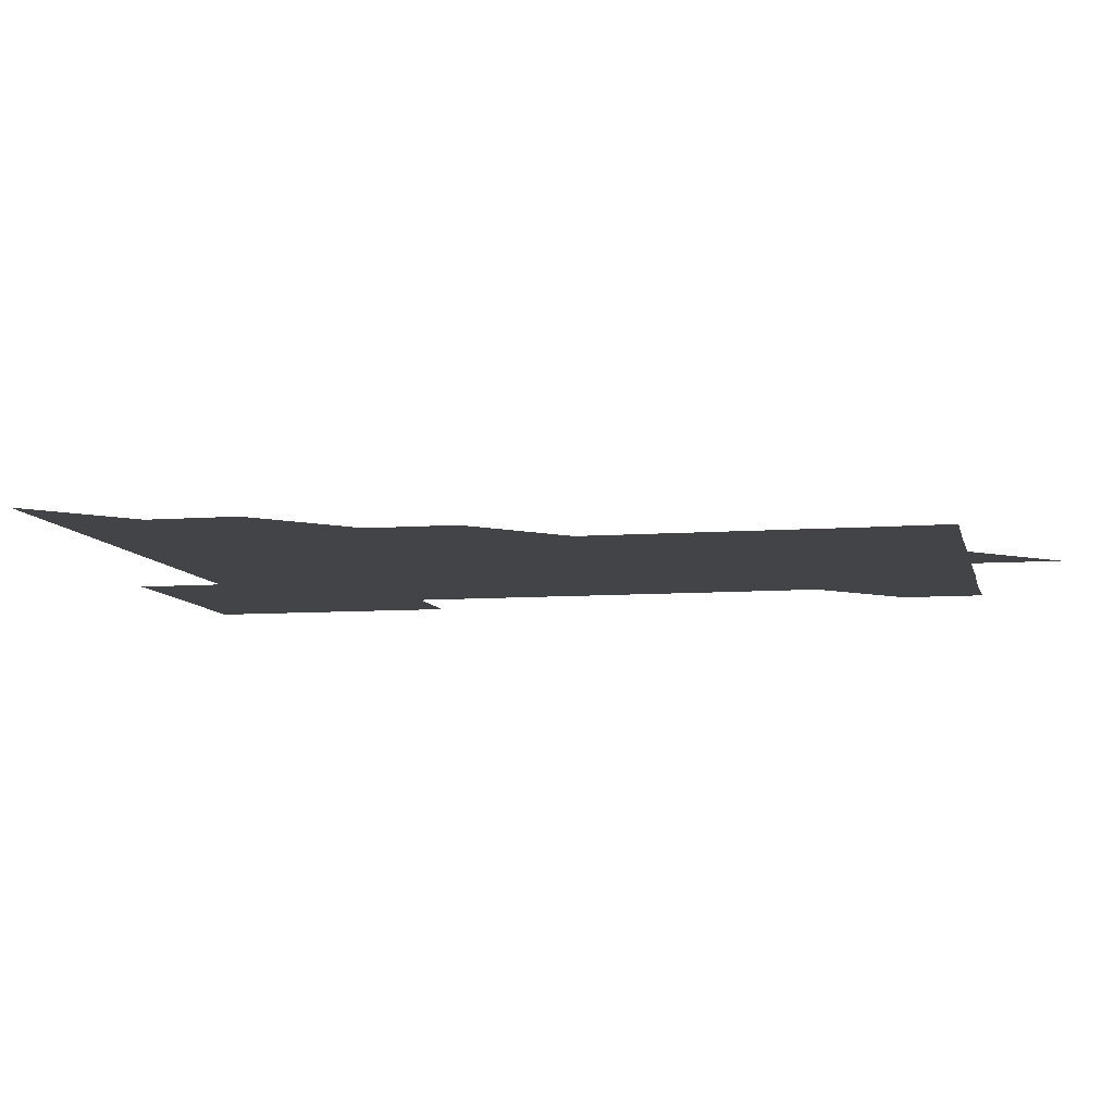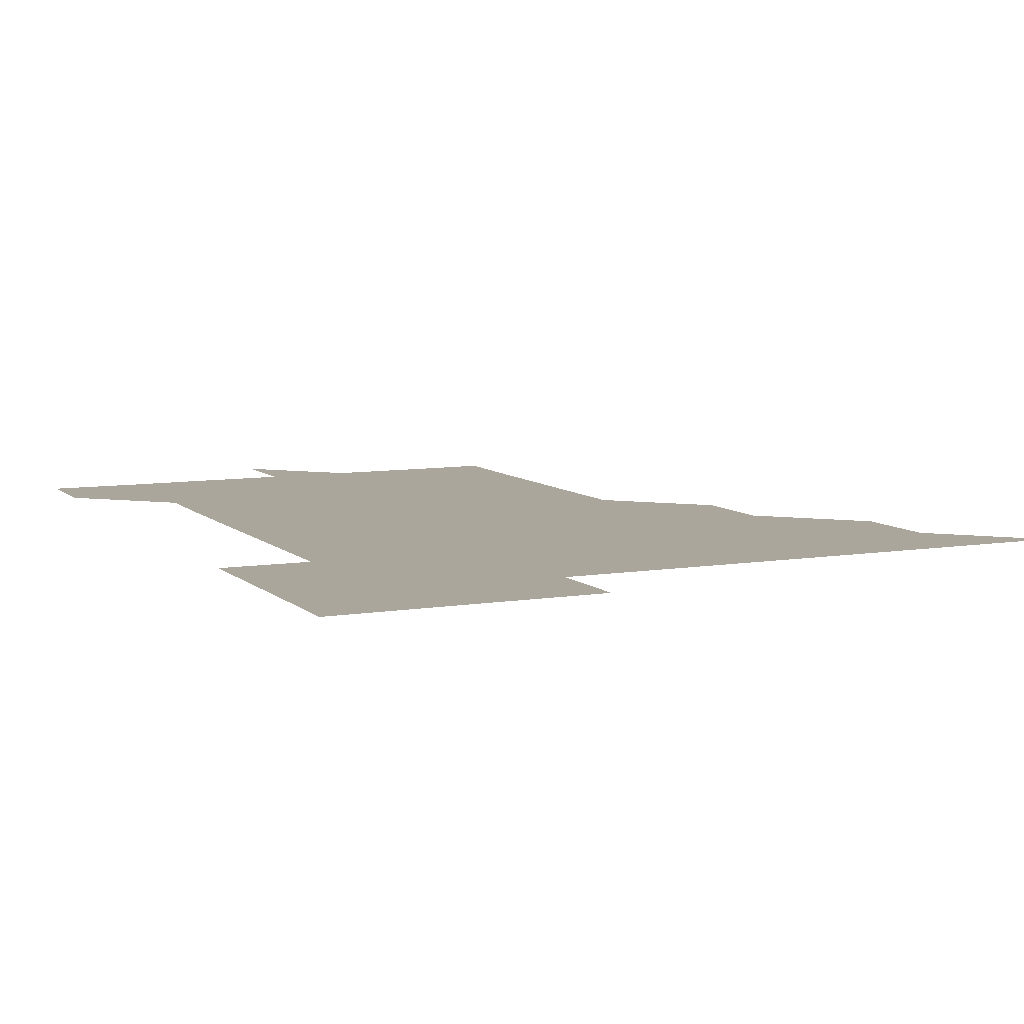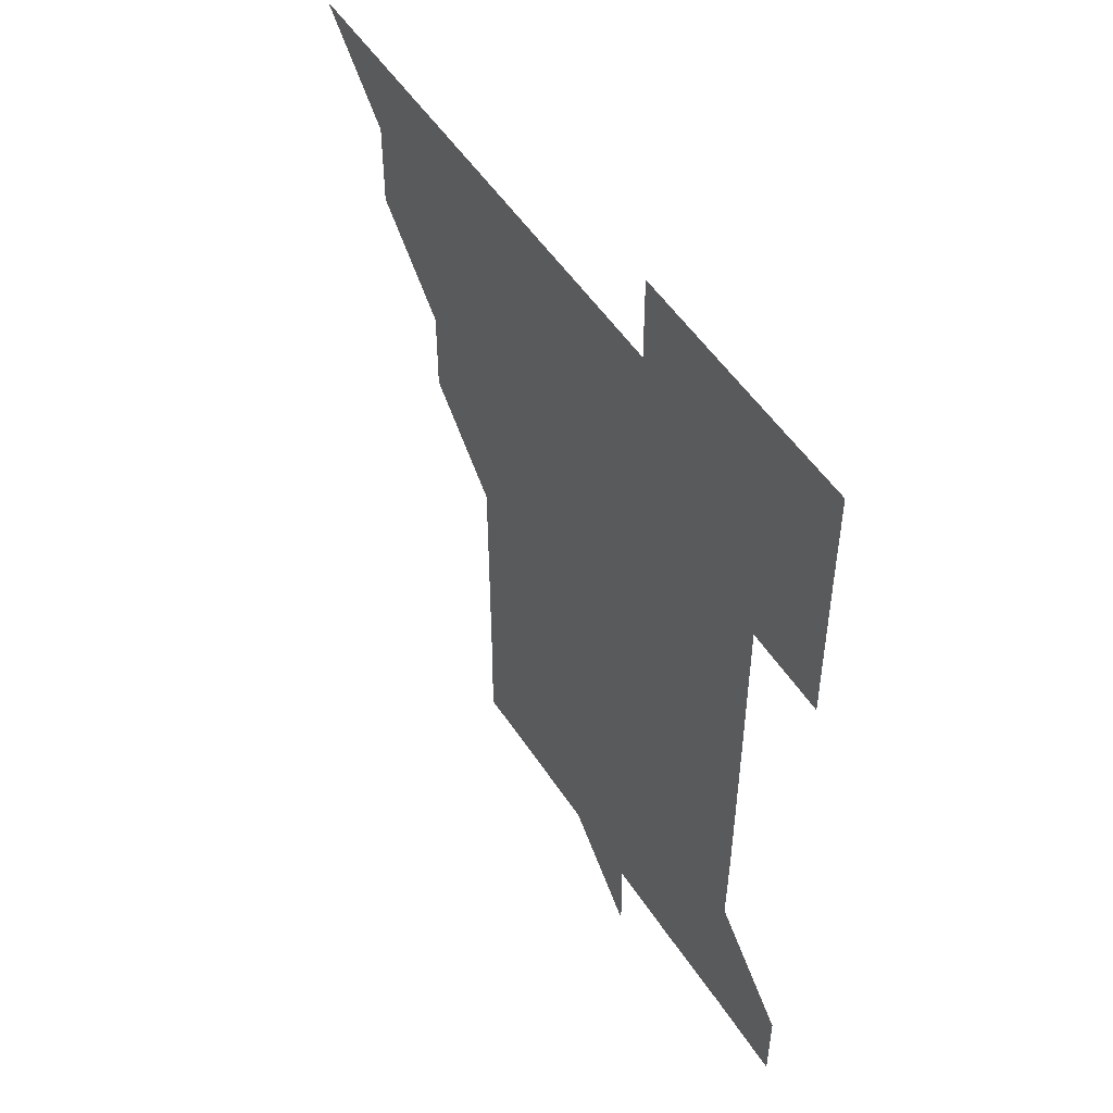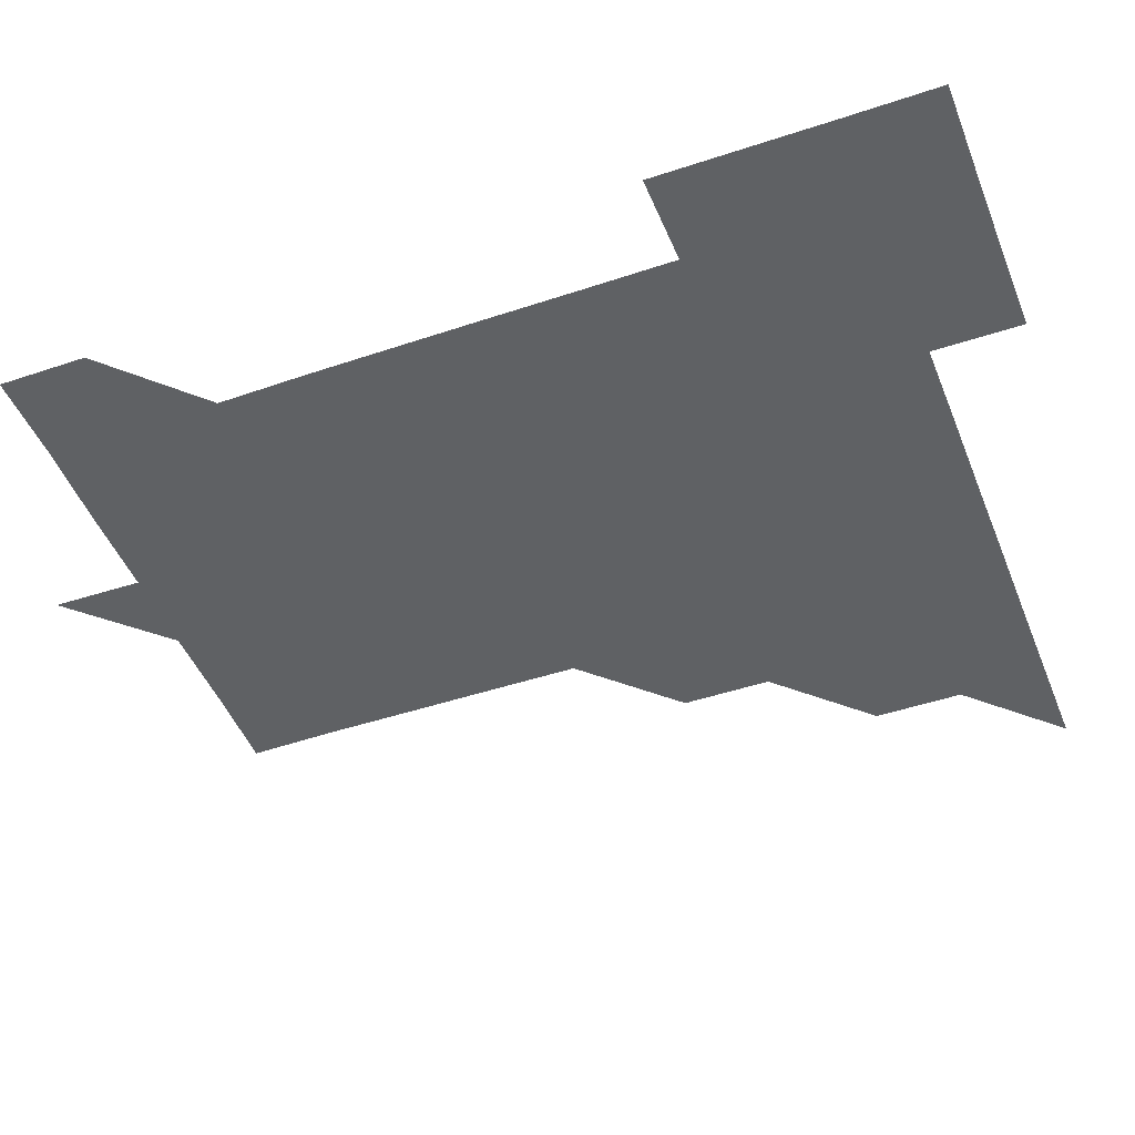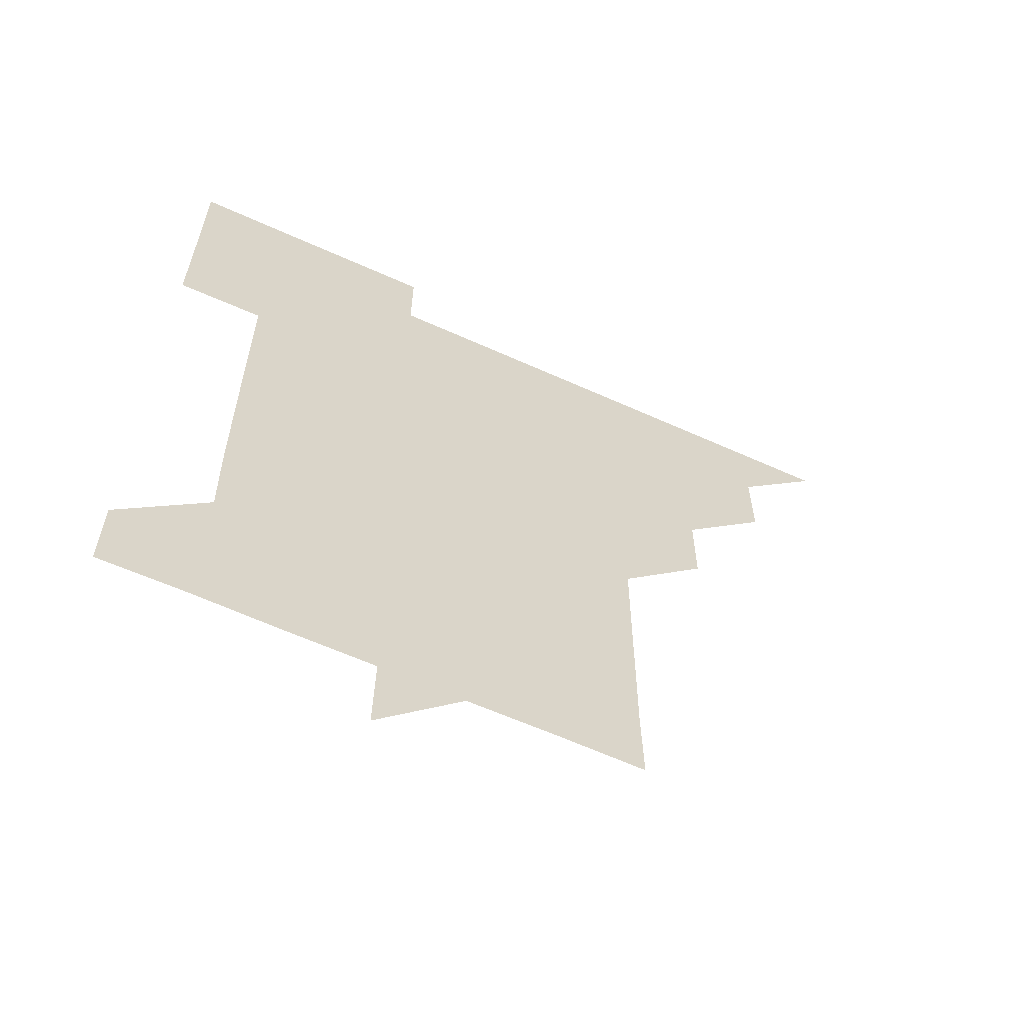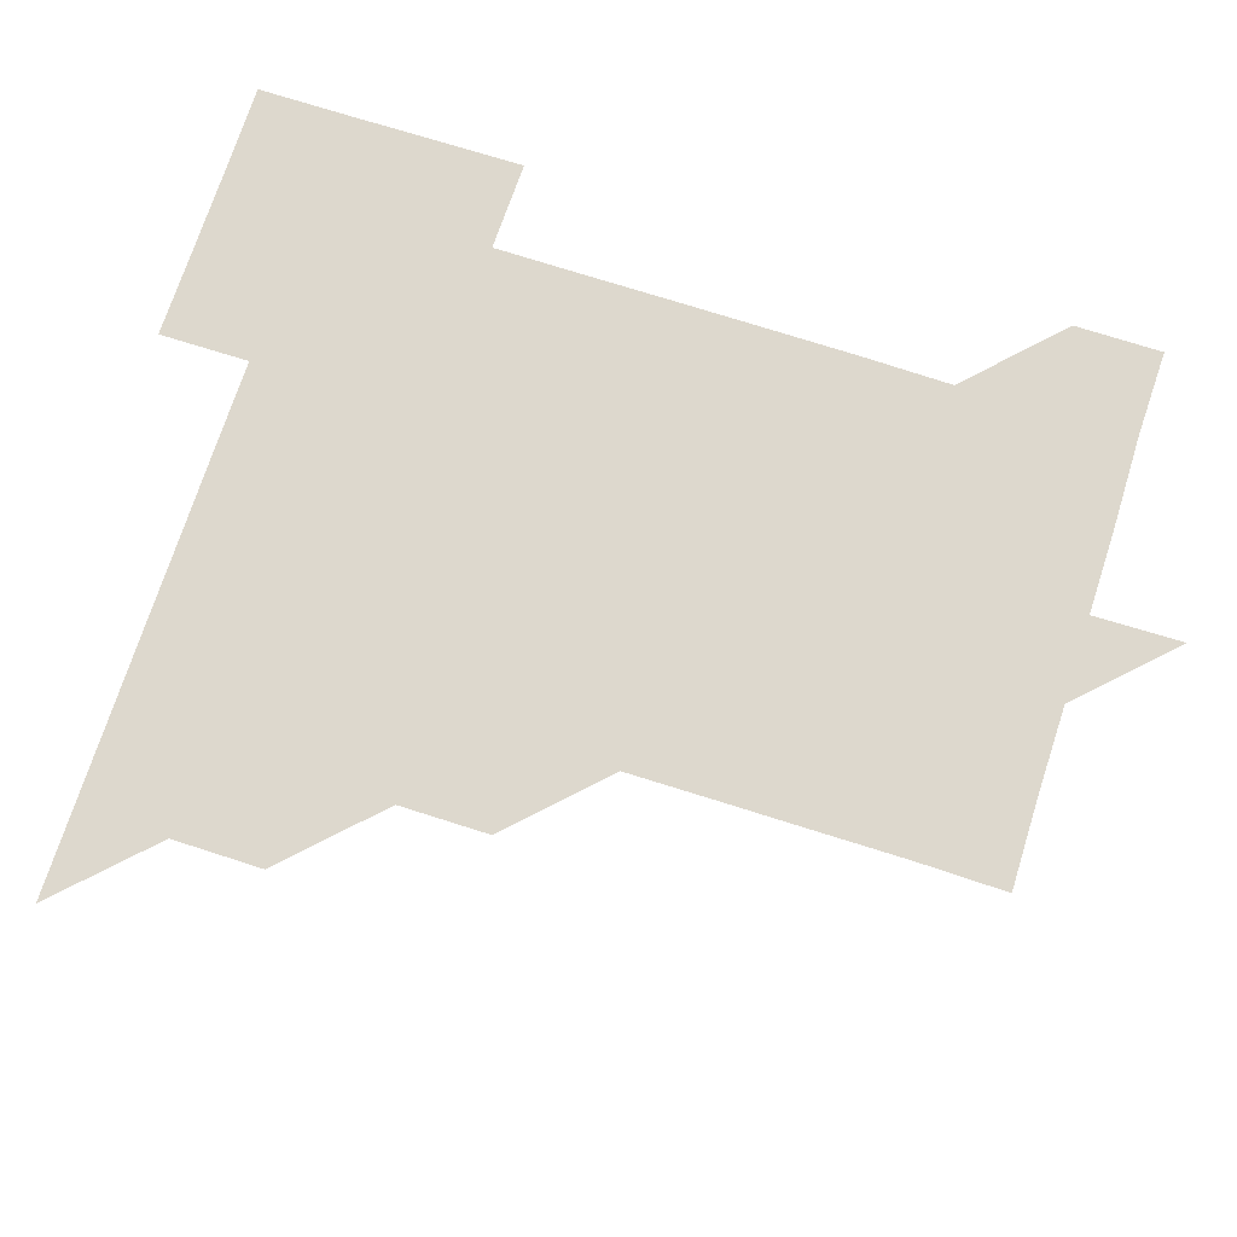
<metadata>
{"format":"obj","ext":"obj","renderer":"f3d","projection":"perspective","resolution":1024,"background":"white","views":[{"elev":-8.0,"azim":-78.0,"up":"+Z"},{"elev":8.0,"azim":155.1,"up":"+Z"},{"elev":51.2,"azim":58.0,"up":"+Y"},{"elev":-46.5,"azim":111.0,"up":"+Z"},{"elev":-62.3,"azim":155.4,"up":"+Y"},{"elev":72.1,"azim":-72.2,"up":"+Z"}]}
</metadata>
<code>
v 451 451 0
v 481 390.9 0
v 481 421 0
v 481 451 0
v 511.1 330.8 0
v 511 360.9 0
v 511 391.1 0
v 511 421 0
v 511 451 0
v 541 180.8 0
v 541.4 210.6 0
v 541.3 240.8 0
v 541.2 270.8 0
v 541.1 300.8 0
v 541.1 331.1 0
v 541 361.1 0
v 541 391 0
v 541 421 0
v 541 451 0
v 570.7 181.1 0
v 571.1 211.2 0
v 571 241.2 0
v 571.2 271.1 0
v 571 301.1 0
v 571 331.1 0
v 571 361 0
v 571 391.1 0
v 571 421 0
v 571 451 0
v 601.4 180.9 0
v 601.1 211.1 0
v 601 240.9 0
v 601 271.2 0
v 601 301 0
v 601 331.1 0
v 601 361 0
v 601 391 0
v 601 421 0
v 601 451 0
v 631 150.8 0
v 630.6 181 0
v 631 211.2 0
v 631.1 241.2 0
v 630.9 271.1 0
v 631 301.2 0
v 631 331.1 0
v 631 361.1 0
v 631 391 0
v 631 421 0
v 631.1 451 0
v 631 481.1 0
v 661.2 180.9 0
v 660.9 211.2 0
v 660.9 241.2 0
v 661 271.1 0
v 661 301.1 0
v 661 331 0
v 660.9 361.1 0
v 661 391.1 0
v 661 421 0
v 661 451 0
v 661 480.9 0
v 691.5 181.4 0
v 690.9 211.7 0
v 690.3 240 0
v 690.8 270.8 0
v 690.9 300.8 0
v 690.9 330.8 0
v 690.9 360.9 0
v 691 391.4 0
v 690.7 421.1 0
v 690.8 450.9 0
v 691.1 480.9 0
v 721 180.8 0
v 721 210.3 0
v 721.2 390.9 0
v 721.1 420.8 0
v 720.9 450.9 0
v 721 481 0
f 3 4 1
f 6 7 2
f 2 7 3
f 7 8 3
f 3 8 4
f 8 9 4
f 14 15 5
f 5 15 6
f 15 16 6
f 6 16 7
f 16 17 7
f 7 17 8
f 17 18 8
f 8 18 9
f 18 19 9
f 10 20 11
f 20 21 11
f 11 21 12
f 21 22 12
f 12 22 13
f 22 23 13
f 13 23 14
f 23 24 14
f 14 24 15
f 24 25 15
f 15 25 16
f 25 26 16
f 16 26 17
f 26 27 17
f 17 27 18
f 27 28 18
f 18 28 19
f 28 29 19
f 20 30 21
f 30 31 21
f 21 31 22
f 31 32 22
f 22 32 23
f 32 33 23
f 23 33 24
f 33 34 24
f 24 34 25
f 34 35 25
f 25 35 26
f 35 36 26
f 26 36 27
f 36 37 27
f 27 37 28
f 37 38 28
f 28 38 29
f 38 39 29
f 40 41 30
f 30 41 31
f 41 42 31
f 31 42 32
f 42 43 32
f 32 43 33
f 43 44 33
f 33 44 34
f 44 45 34
f 34 45 35
f 45 46 35
f 35 46 36
f 46 47 36
f 36 47 37
f 47 48 37
f 37 48 38
f 48 49 38
f 38 49 39
f 49 50 39
f 41 52 42
f 52 53 42
f 42 53 43
f 53 54 43
f 43 54 44
f 54 55 44
f 44 55 45
f 55 56 45
f 45 56 46
f 56 57 46
f 46 57 47
f 57 58 47
f 47 58 48
f 58 59 48
f 48 59 49
f 59 60 49
f 49 60 50
f 60 61 50
f 50 61 51
f 61 62 51
f 52 63 53
f 63 64 53
f 53 64 54
f 64 65 54
f 54 65 55
f 65 66 55
f 55 66 56
f 66 67 56
f 56 67 57
f 67 68 57
f 57 68 58
f 68 69 58
f 58 69 59
f 69 70 59
f 59 70 60
f 70 71 60
f 60 71 61
f 71 72 61
f 61 72 62
f 72 73 62
f 63 74 64
f 74 75 64
f 64 75 65
f 70 76 71
f 76 77 71
f 71 77 72
f 77 78 72
f 72 78 73
f 78 79 73

</code>
